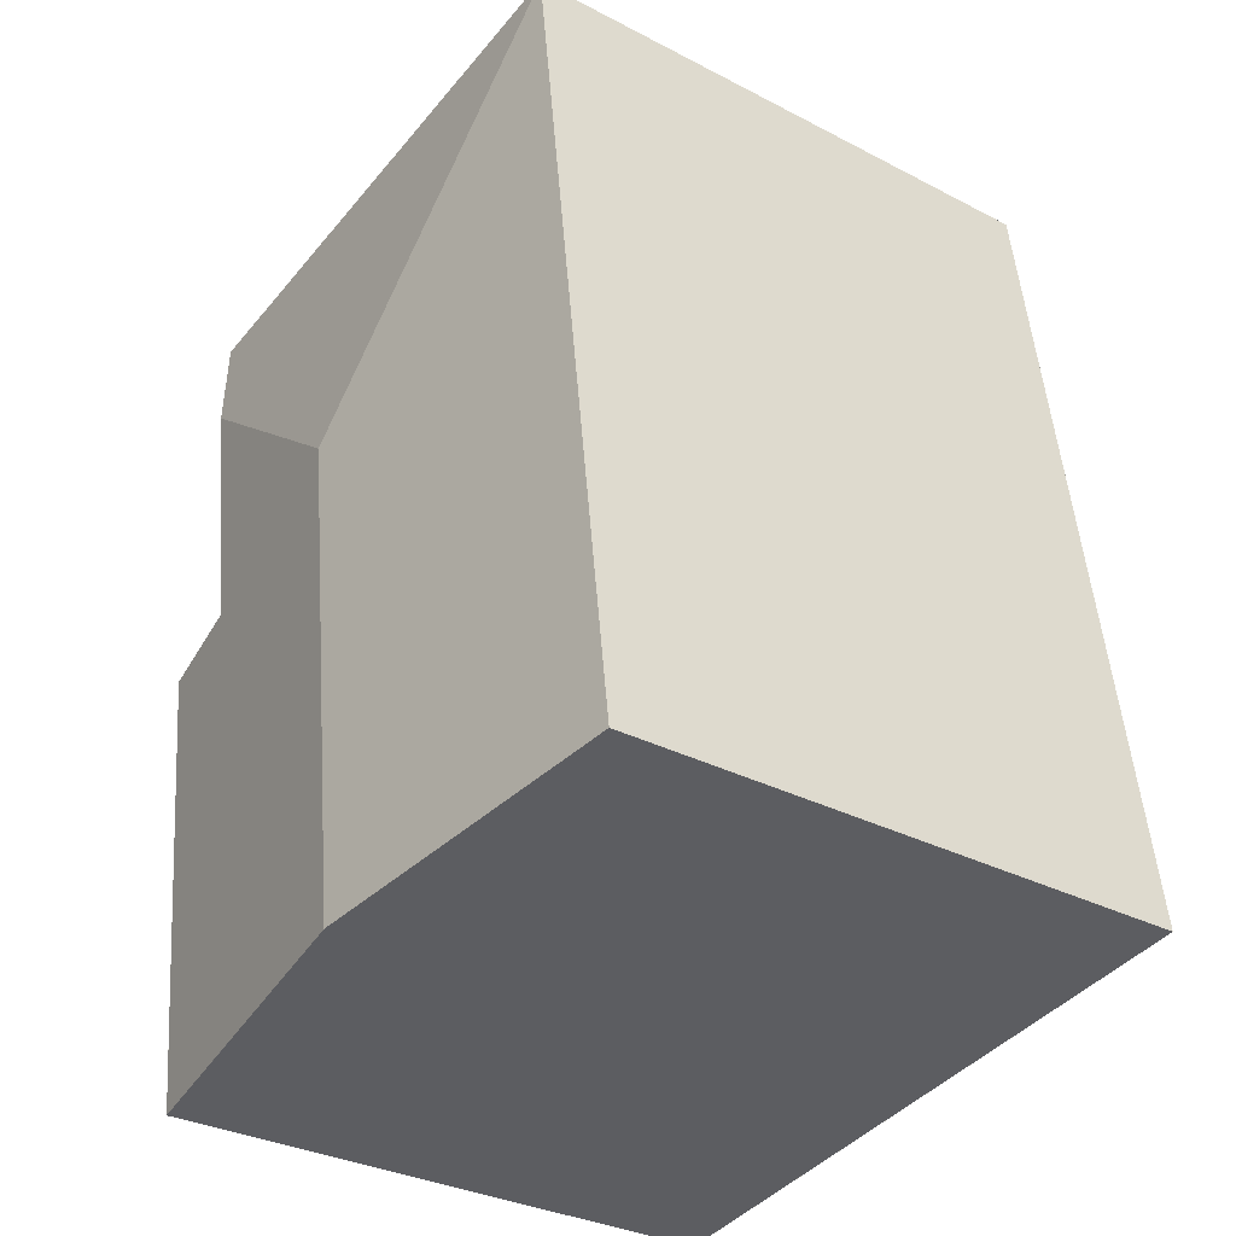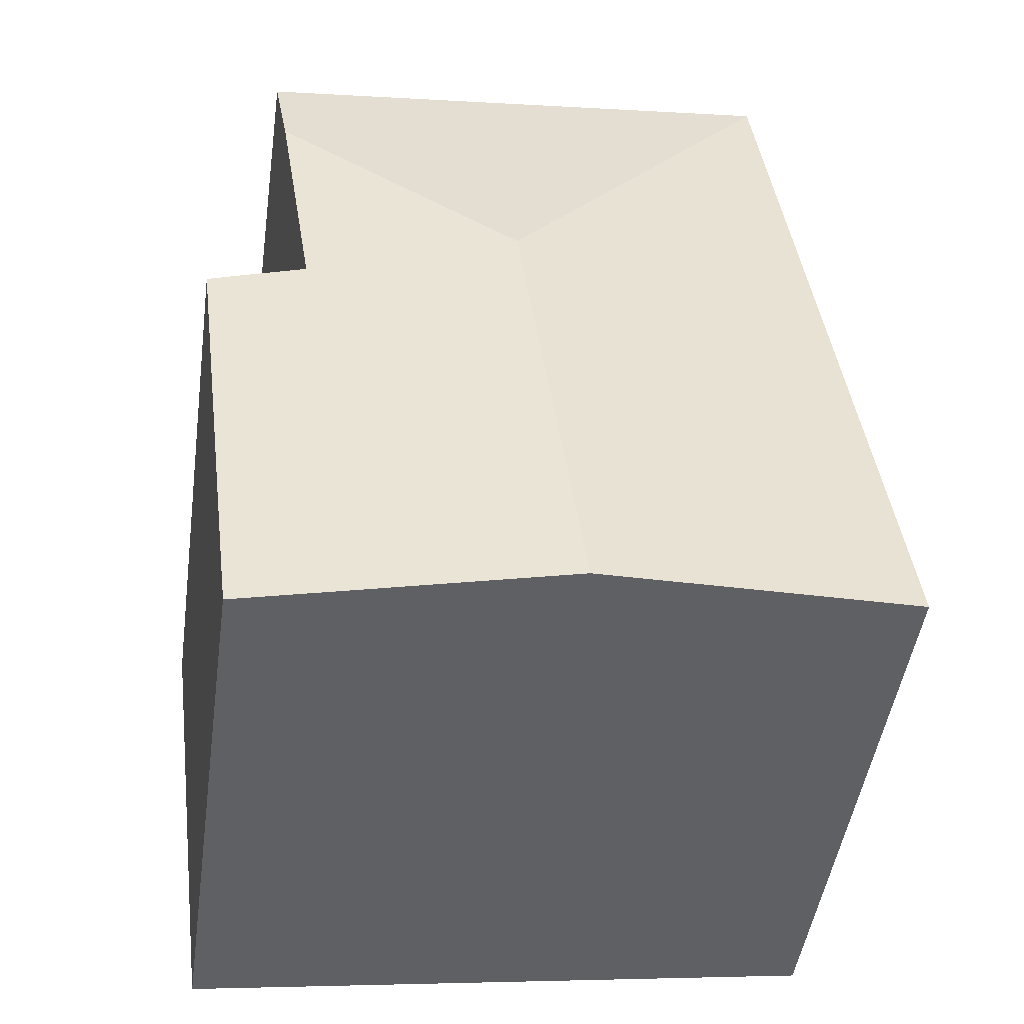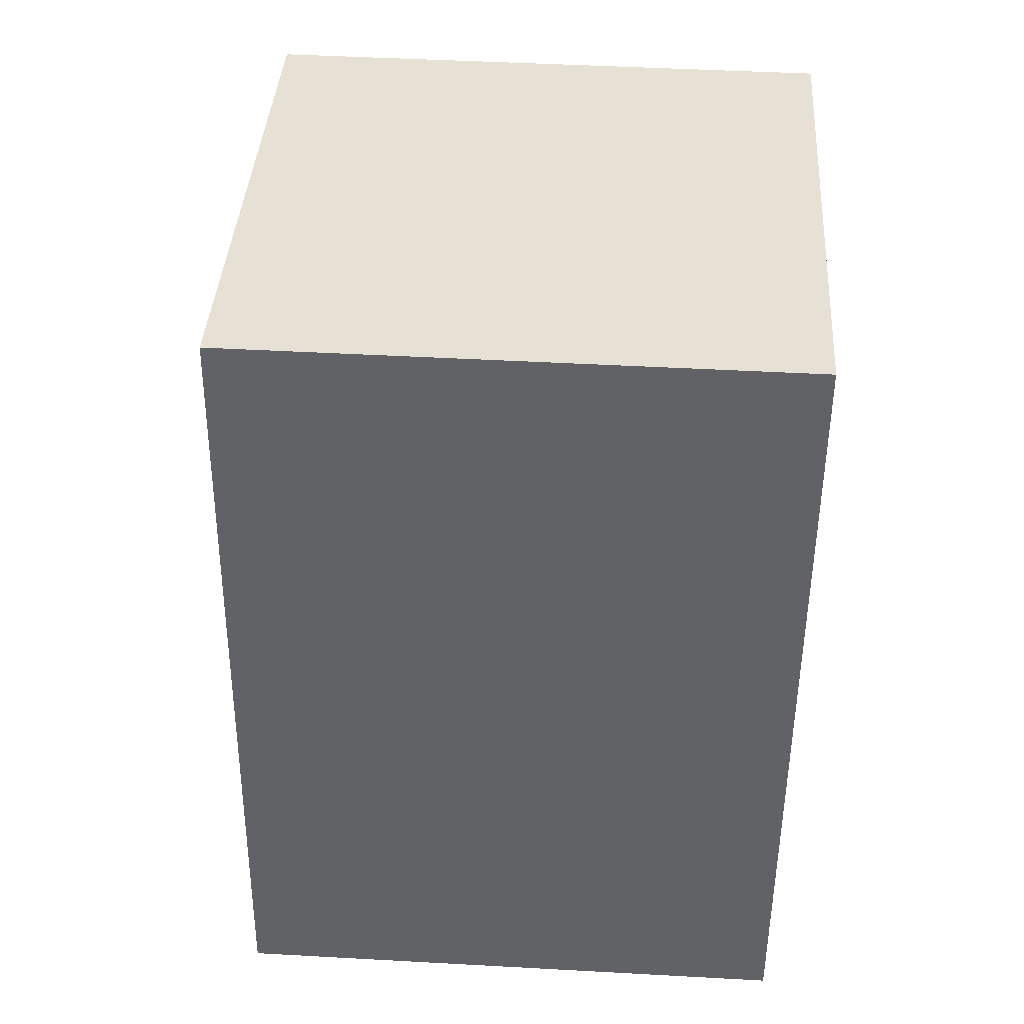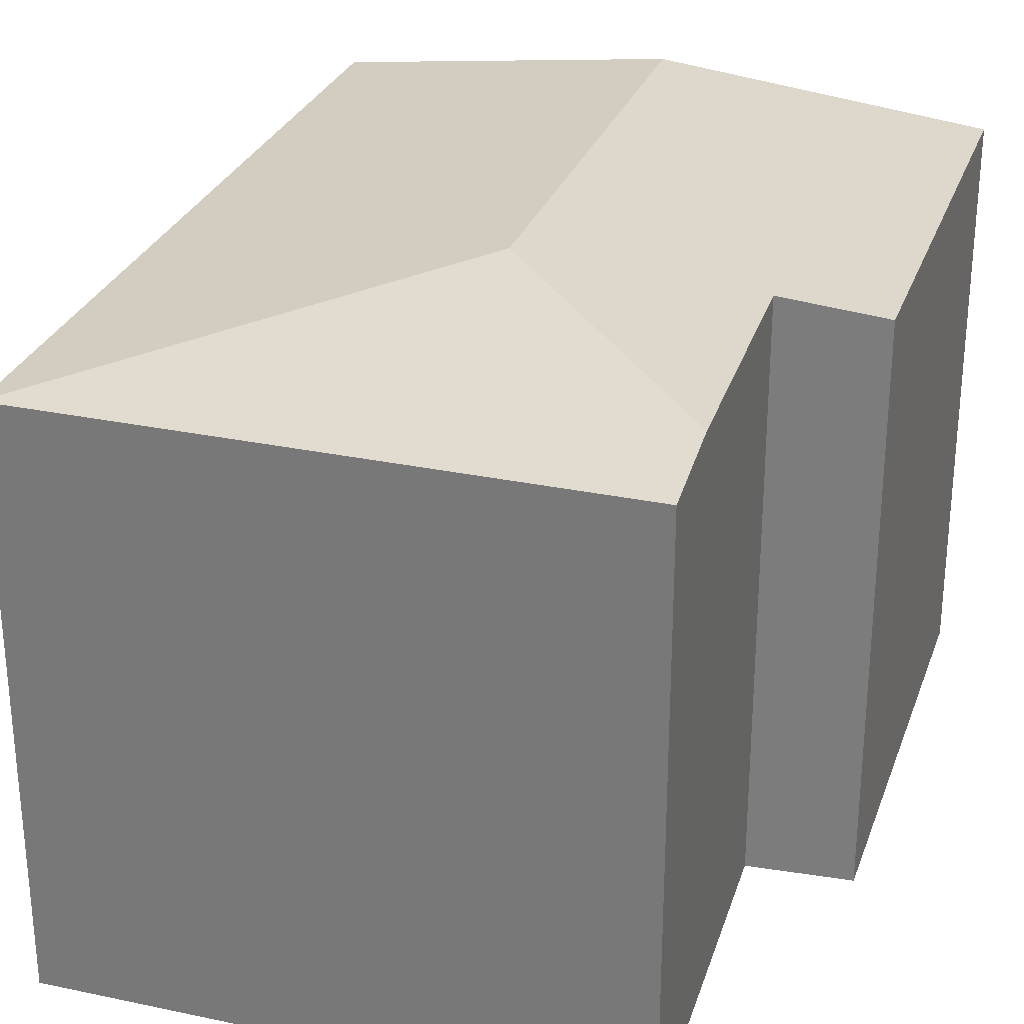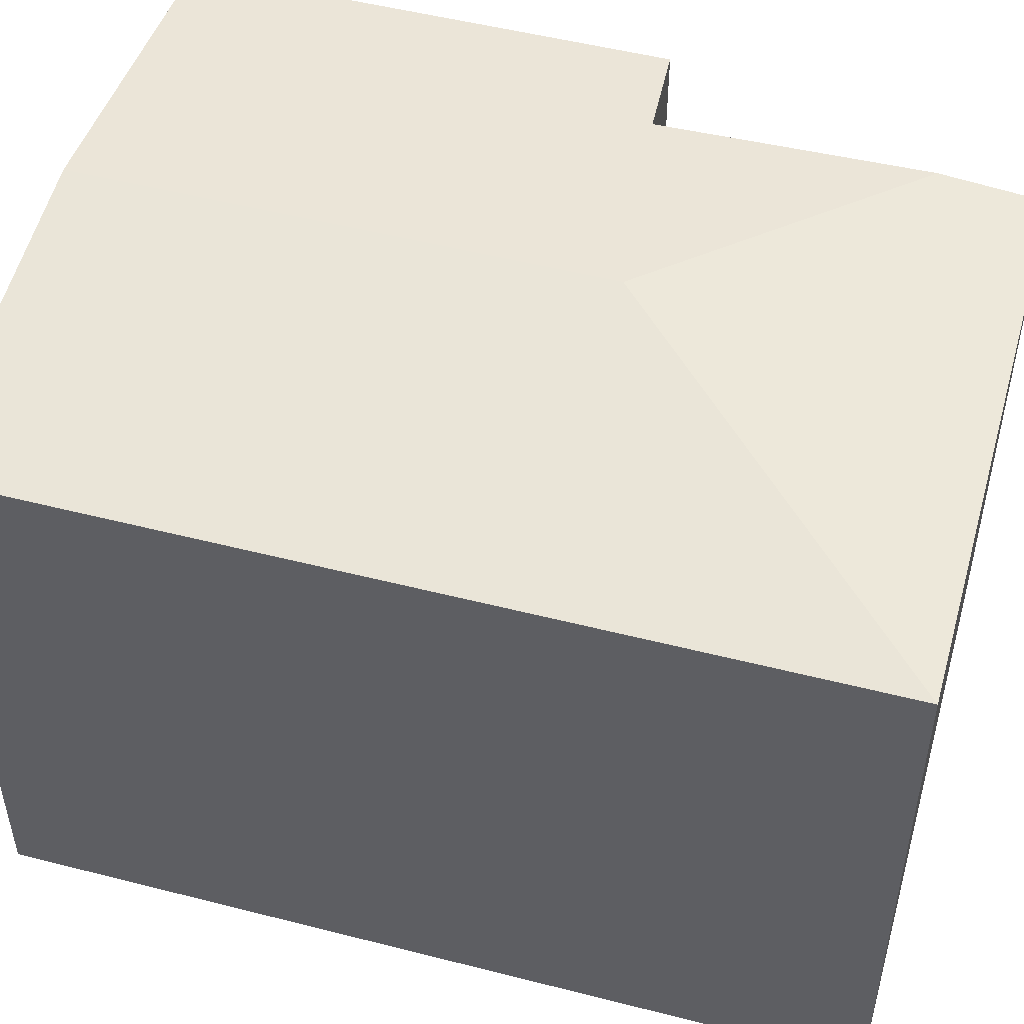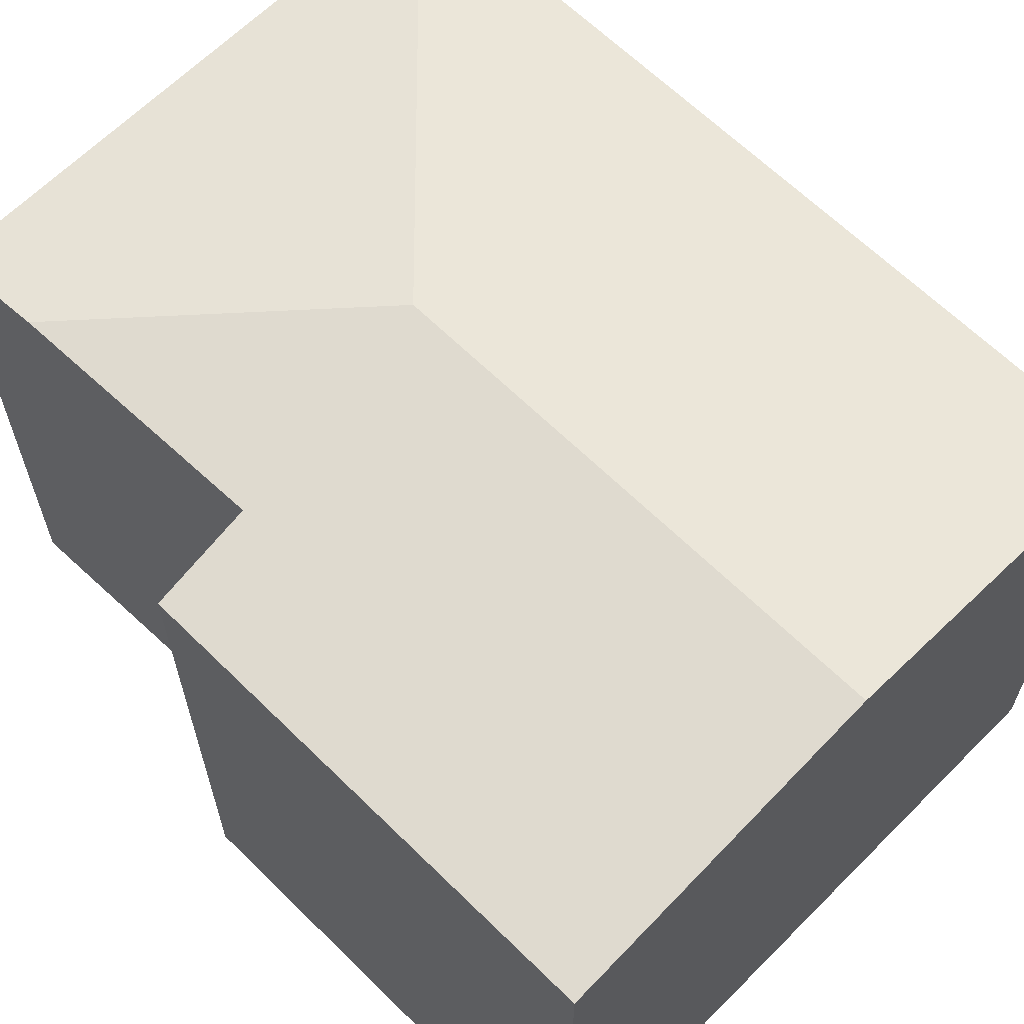
<metadata>
{"format":"obj","ext":"obj","renderer":"f3d","projection":"perspective","resolution":1024,"background":"white","views":[{"elev":-32.1,"azim":-126.1,"up":"+Z"},{"elev":-48.1,"azim":171.9,"up":"+Z"},{"elev":46.4,"azim":-86.4,"up":"+Z"},{"elev":28.6,"azim":25.1,"up":"+Y"},{"elev":50.8,"azim":-66.9,"up":"+Y"},{"elev":64.2,"azim":142.2,"up":"+Y"}]}
</metadata>
<code>
v  4.733 4.242 4.766
v  0.787 4.158 6.018
v  4.848 4.158 5.486
v  2.857 4.436 3.324
v  4.722 4.163 -0.618
v  4.436 4.249 2.91
v  5.164 4.163 2.758
v  3.598 4.294 -0.471
v  2.382 4.436 -0.312
v  3.817 4.268 -0.5
v  0.429 4.208 -0.056
v  0.345 4.198 -0.045
v  0 4.158 2.546e-16
v  4.848 -3.359e-16 5.486
v  4.436 -1.782e-16 2.91
v  4.733 -2.918e-16 4.766
v  5.164 -1.689e-16 2.758
v  4.722 3.784e-17 -0.618
v  0.787 -3.685e-16 6.018
v  3.817 3.062e-17 -0.5
v  0.345 2.755e-18 -0.045
v  0 0 0
v  3.598 2.884e-17 -0.471
v  2.382 1.91e-17 -0.312
v  0.429 3.429e-18 -0.056
g defaultobject
f 1 2 3
f 2 1 4
f 5 6 7
f 6 5 4
f 4 5 8
f 4 8 9
f 8 5 10
f 4 1 6
f 9 2 4
f 2 9 11
f 2 11 12
f 2 12 13
f 14 1 3
f 1 14 6
f 6 14 15
f 15 14 16
f 17 5 7
f 5 17 18
f 15 7 6
f 7 15 17
f 19 3 2
f 3 19 14
f 18 10 5
f 10 18 8
f 8 18 9
f 9 18 11
f 11 18 20
f 11 20 12
f 12 20 13
f 13 20 21
f 13 21 22
f 21 20 23
f 21 23 24
f 21 24 25
f 22 2 13
f 2 22 19
f 19 16 14
f 16 19 15
f 15 18 17
f 18 15 19
f 18 19 21
f 21 19 22
f 18 21 25
f 18 25 23
f 18 23 20
f 23 25 24

</code>
